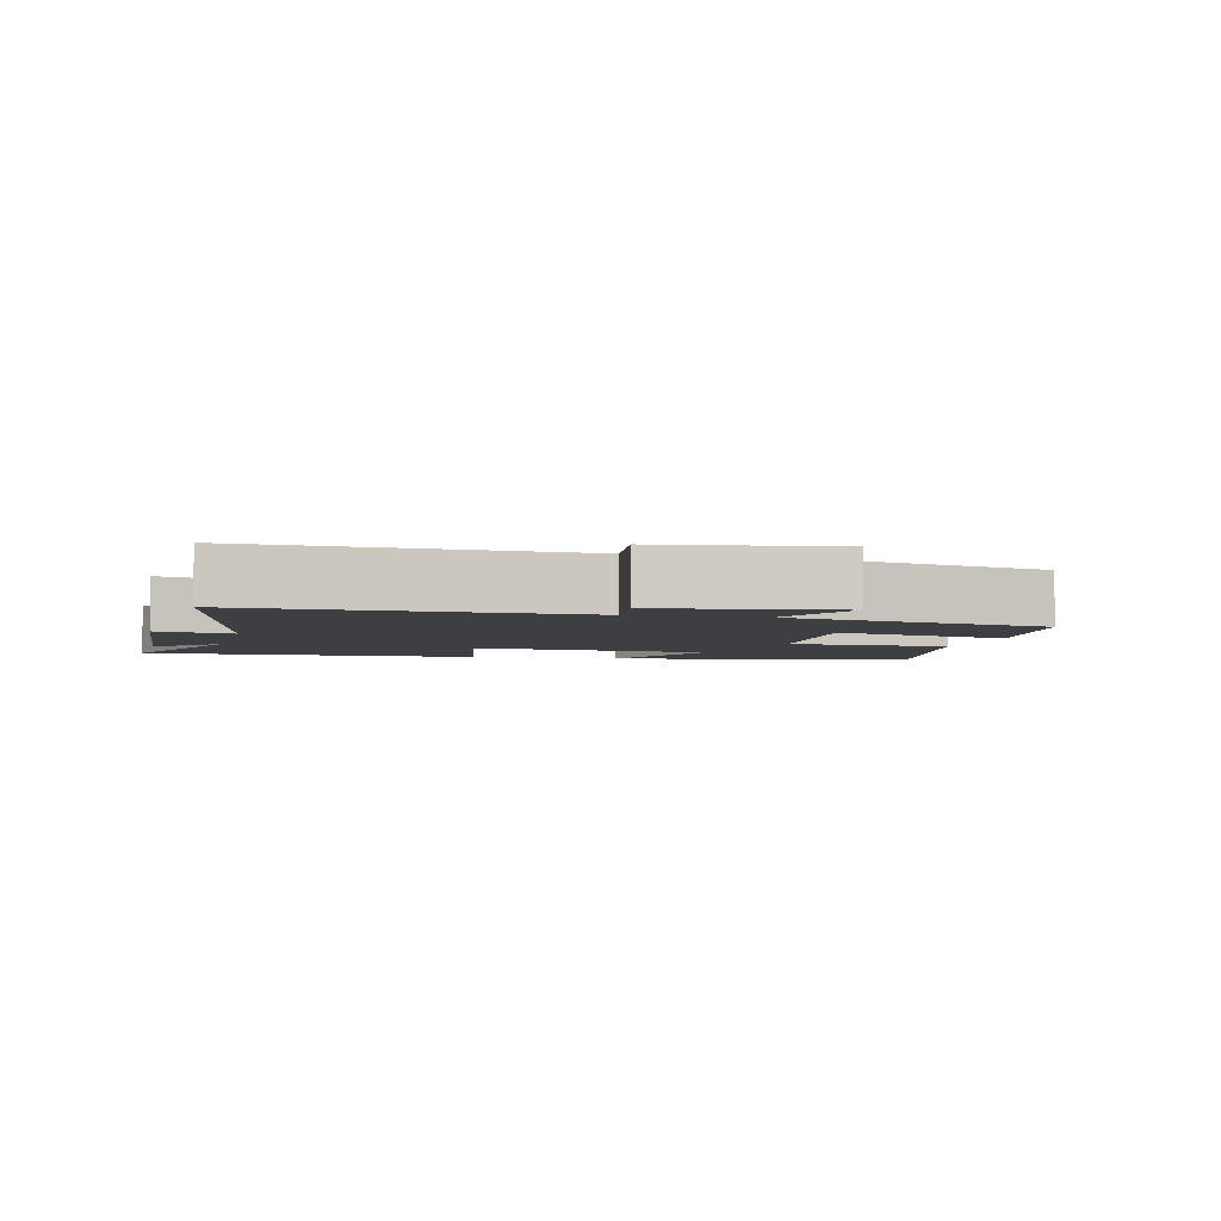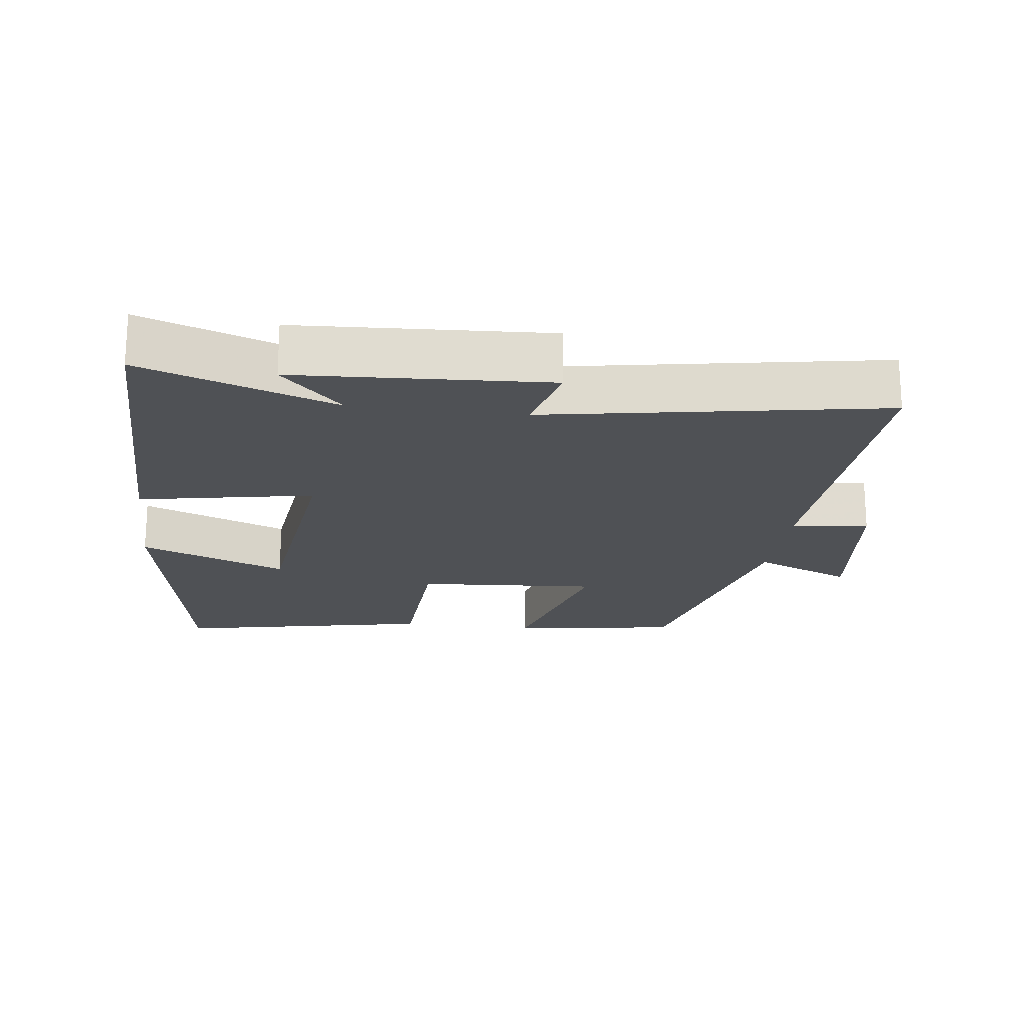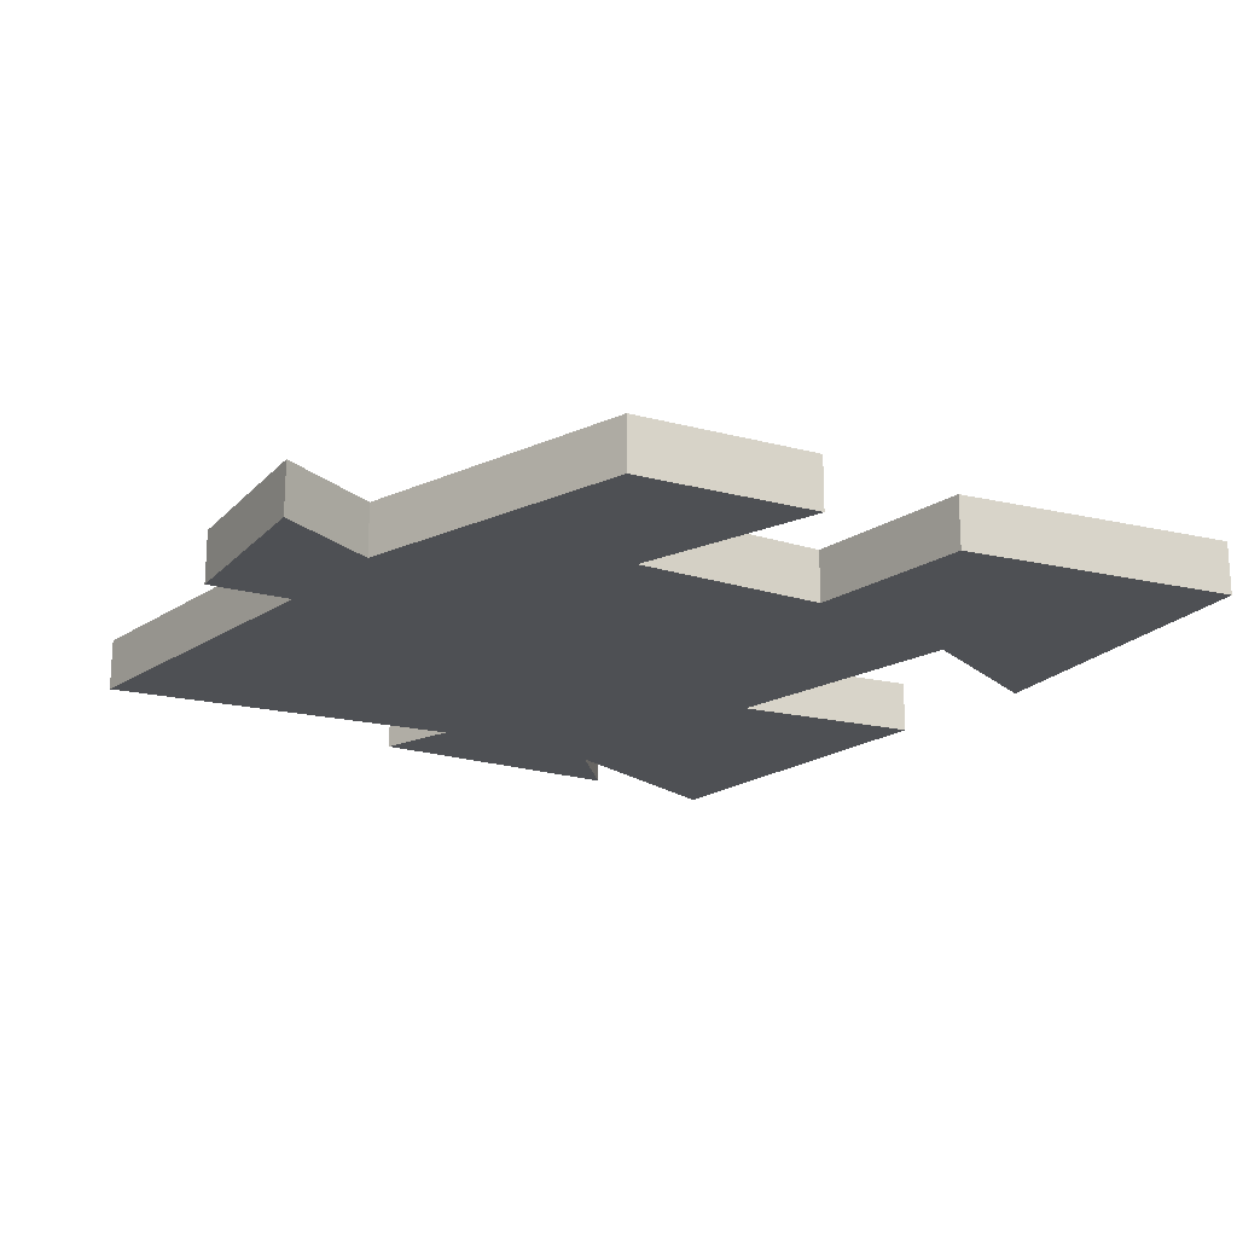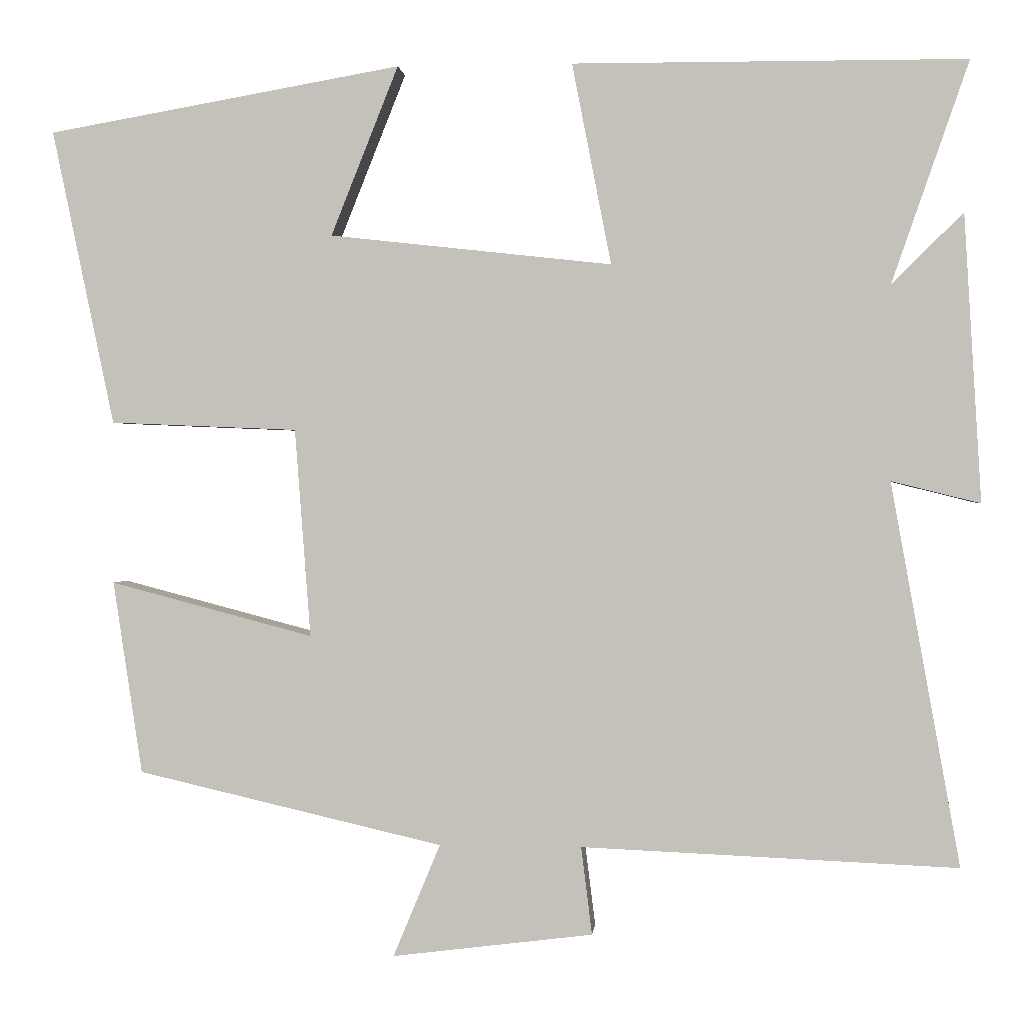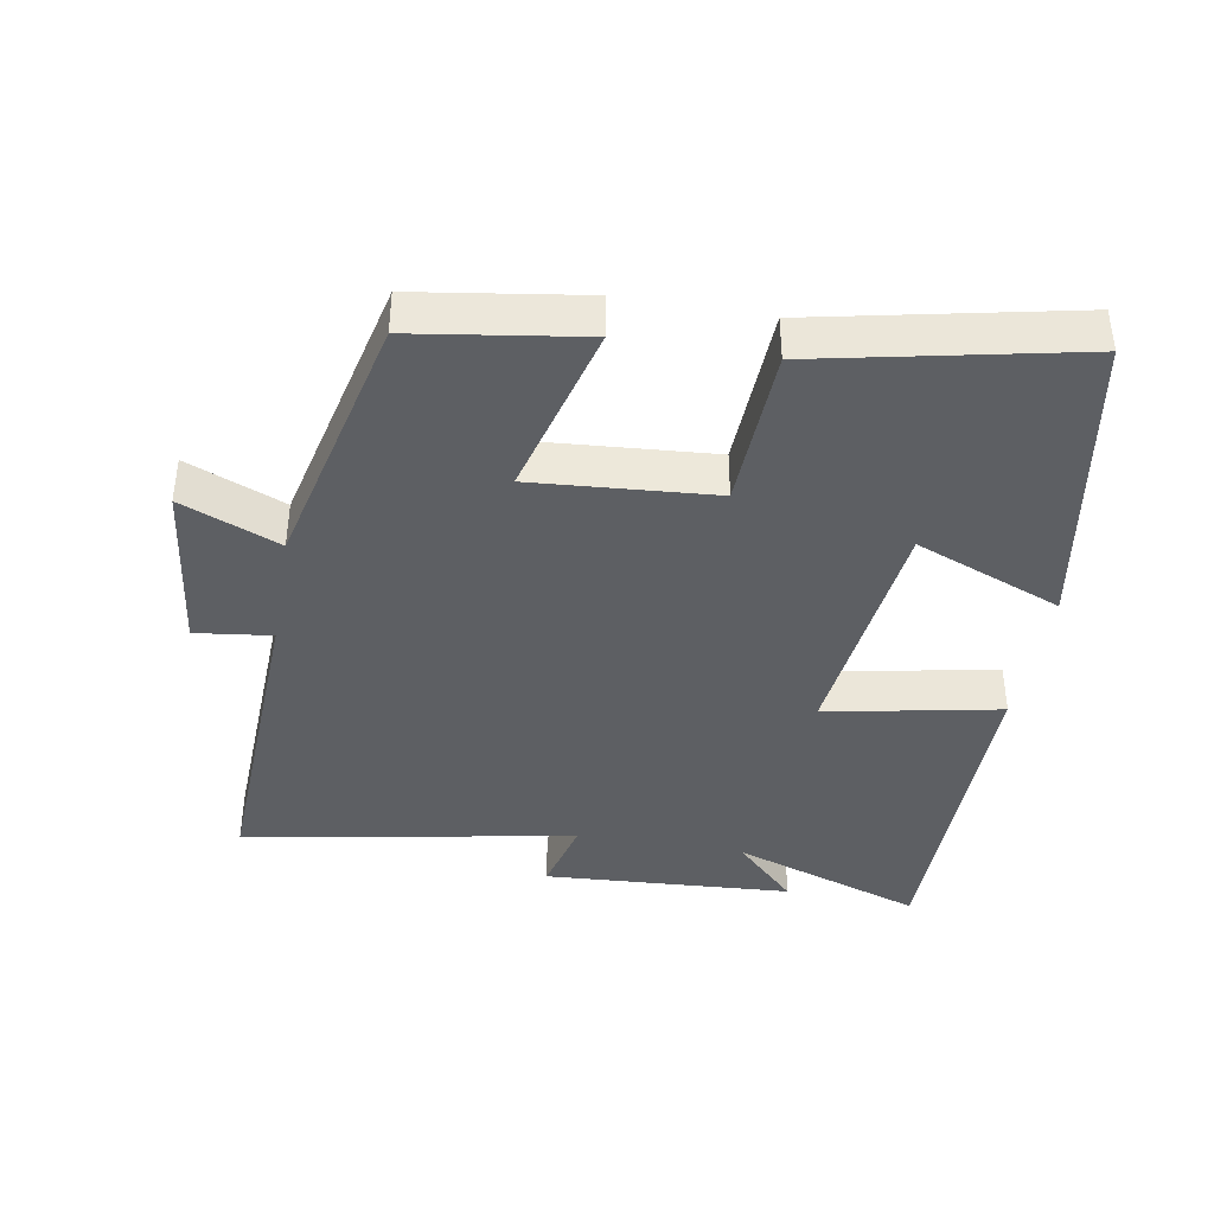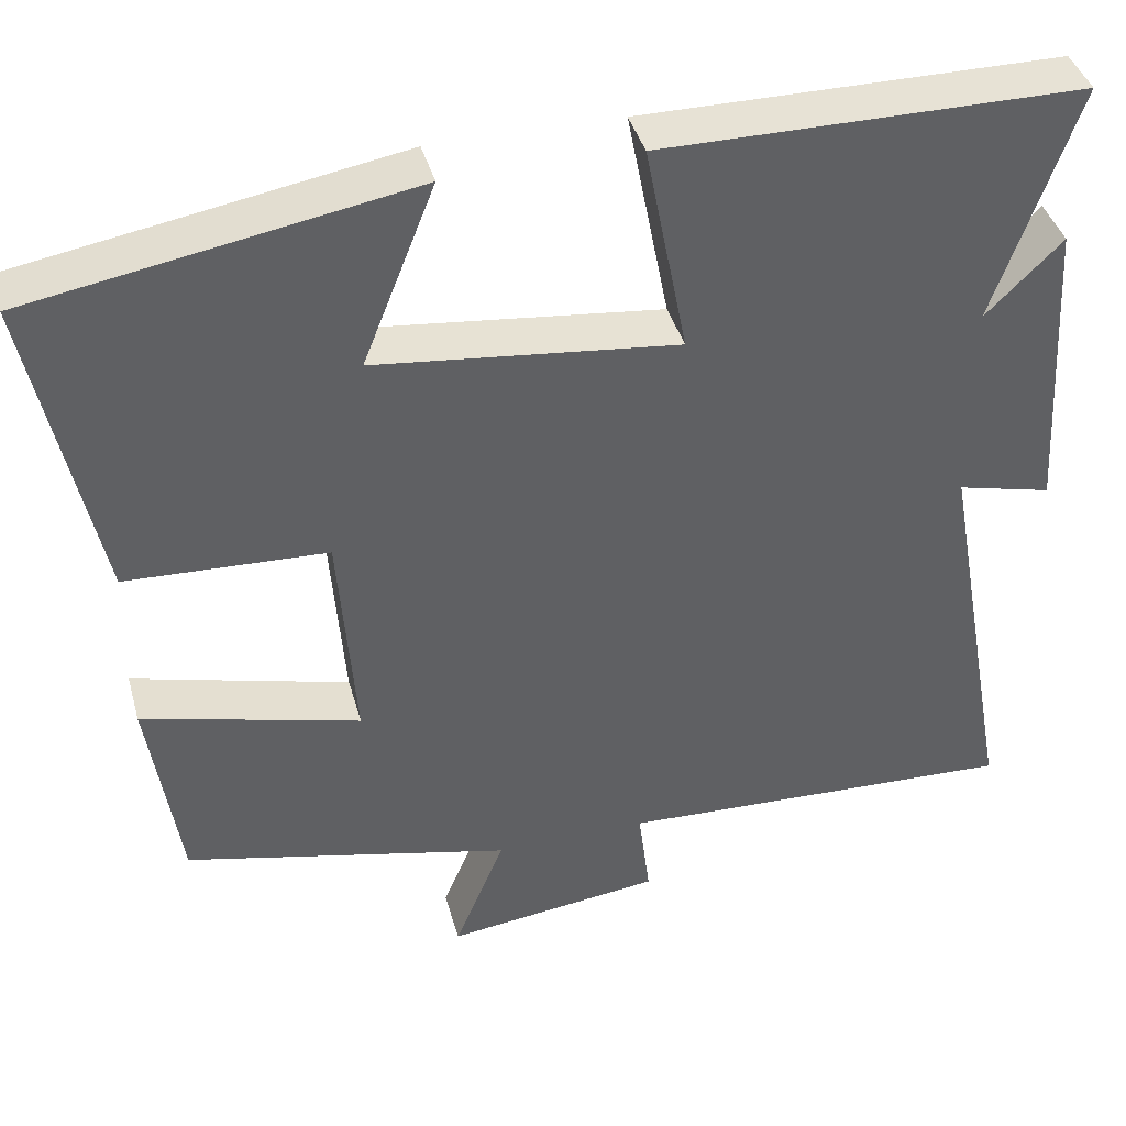
<metadata>
{"format":"obj","ext":"obj","renderer":"f3d","projection":"perspective","resolution":1024,"background":"white","views":[{"elev":-3.9,"azim":166.6,"up":"+Y"},{"elev":-19.7,"azim":82.5,"up":"+Y"},{"elev":-18.7,"azim":-126.0,"up":"+Y"},{"elev":0.7,"azim":5.3,"up":"+Z"},{"elev":-39.9,"azim":-99.9,"up":"+Y"},{"elev":40.4,"azim":-15.1,"up":"+Z"}]}
</metadata>
<code>
v -0.579 0.07 0.421
v -0.127 0.07 0.5
v -0.213 0.07 0.284
v 0.147 0.07 0.244
v 0.097 0.07 0.5
v 0.598 0.07 0.498
v 0.5 0.07 0.216
v 0.591 0.07 0.306
v 0.613 0.07 -0.06
v 0.5 0.07 -0.032
v 0.588 0.07 -0.52
v 0.109 0.07 -0.5
v 0.123 0.07 -0.612
v -0.133 0.07 -0.644
v -0.073 0.07 -0.5
v -0.463 0.07 -0.41
v -0.5 0.07 -0.164
v -0.241 0.07 -0.232
v -0.261 0.07 0.034
v -0.5 0.07 0.044
v -0.579 0 0.421
v -0.127 0 0.5
v -0.213 0 0.284
v 0.147 0 0.244
v 0.097 0 0.5
v 0.598 0 0.498
v 0.5 0 0.216
v 0.591 0 0.306
v 0.613 0 -0.06
v 0.5 0 -0.032
v 0.588 0 -0.52
v 0.109 0 -0.5
v 0.123 0 -0.612
v -0.133 0 -0.644
v -0.073 0 -0.5
v -0.463 0 -0.41
v -0.5 0 -0.164
v -0.241 0 -0.232
v -0.261 0 0.034
v -0.5 0 0.044
f 19 20 1
f 15 16 17 18
f 15 18 19
f 12 13 14 15
f 12 15 19
f 10 11 12 19
f 7 8 9 10
f 7 10 19
f 4 5 6 7
f 4 7 19
f 3 4 19
f 1 2 3
f 1 3 19
f 21 40 39
f 38 37 36 35
f 39 38 35
f 35 34 33 32
f 39 35 32
f 39 32 31 30
f 30 29 28 27
f 39 30 27
f 27 26 25 24
f 39 27 24
f 39 24 23
f 23 22 21
f 39 23 21
f 1 21 22 2
f 2 22 23 3
f 3 23 24 4
f 4 24 25 5
f 5 25 26 6
f 6 26 27 7
f 7 27 28 8
f 8 28 29 9
f 9 29 30 10
f 10 30 31 11
f 11 31 32 12
f 12 32 33 13
f 13 33 34 14
f 14 34 35 15
f 15 35 36 16
f 16 36 37 17
f 17 37 38 18
f 18 38 39 19
f 19 39 40 20
f 20 40 21 1

</code>
